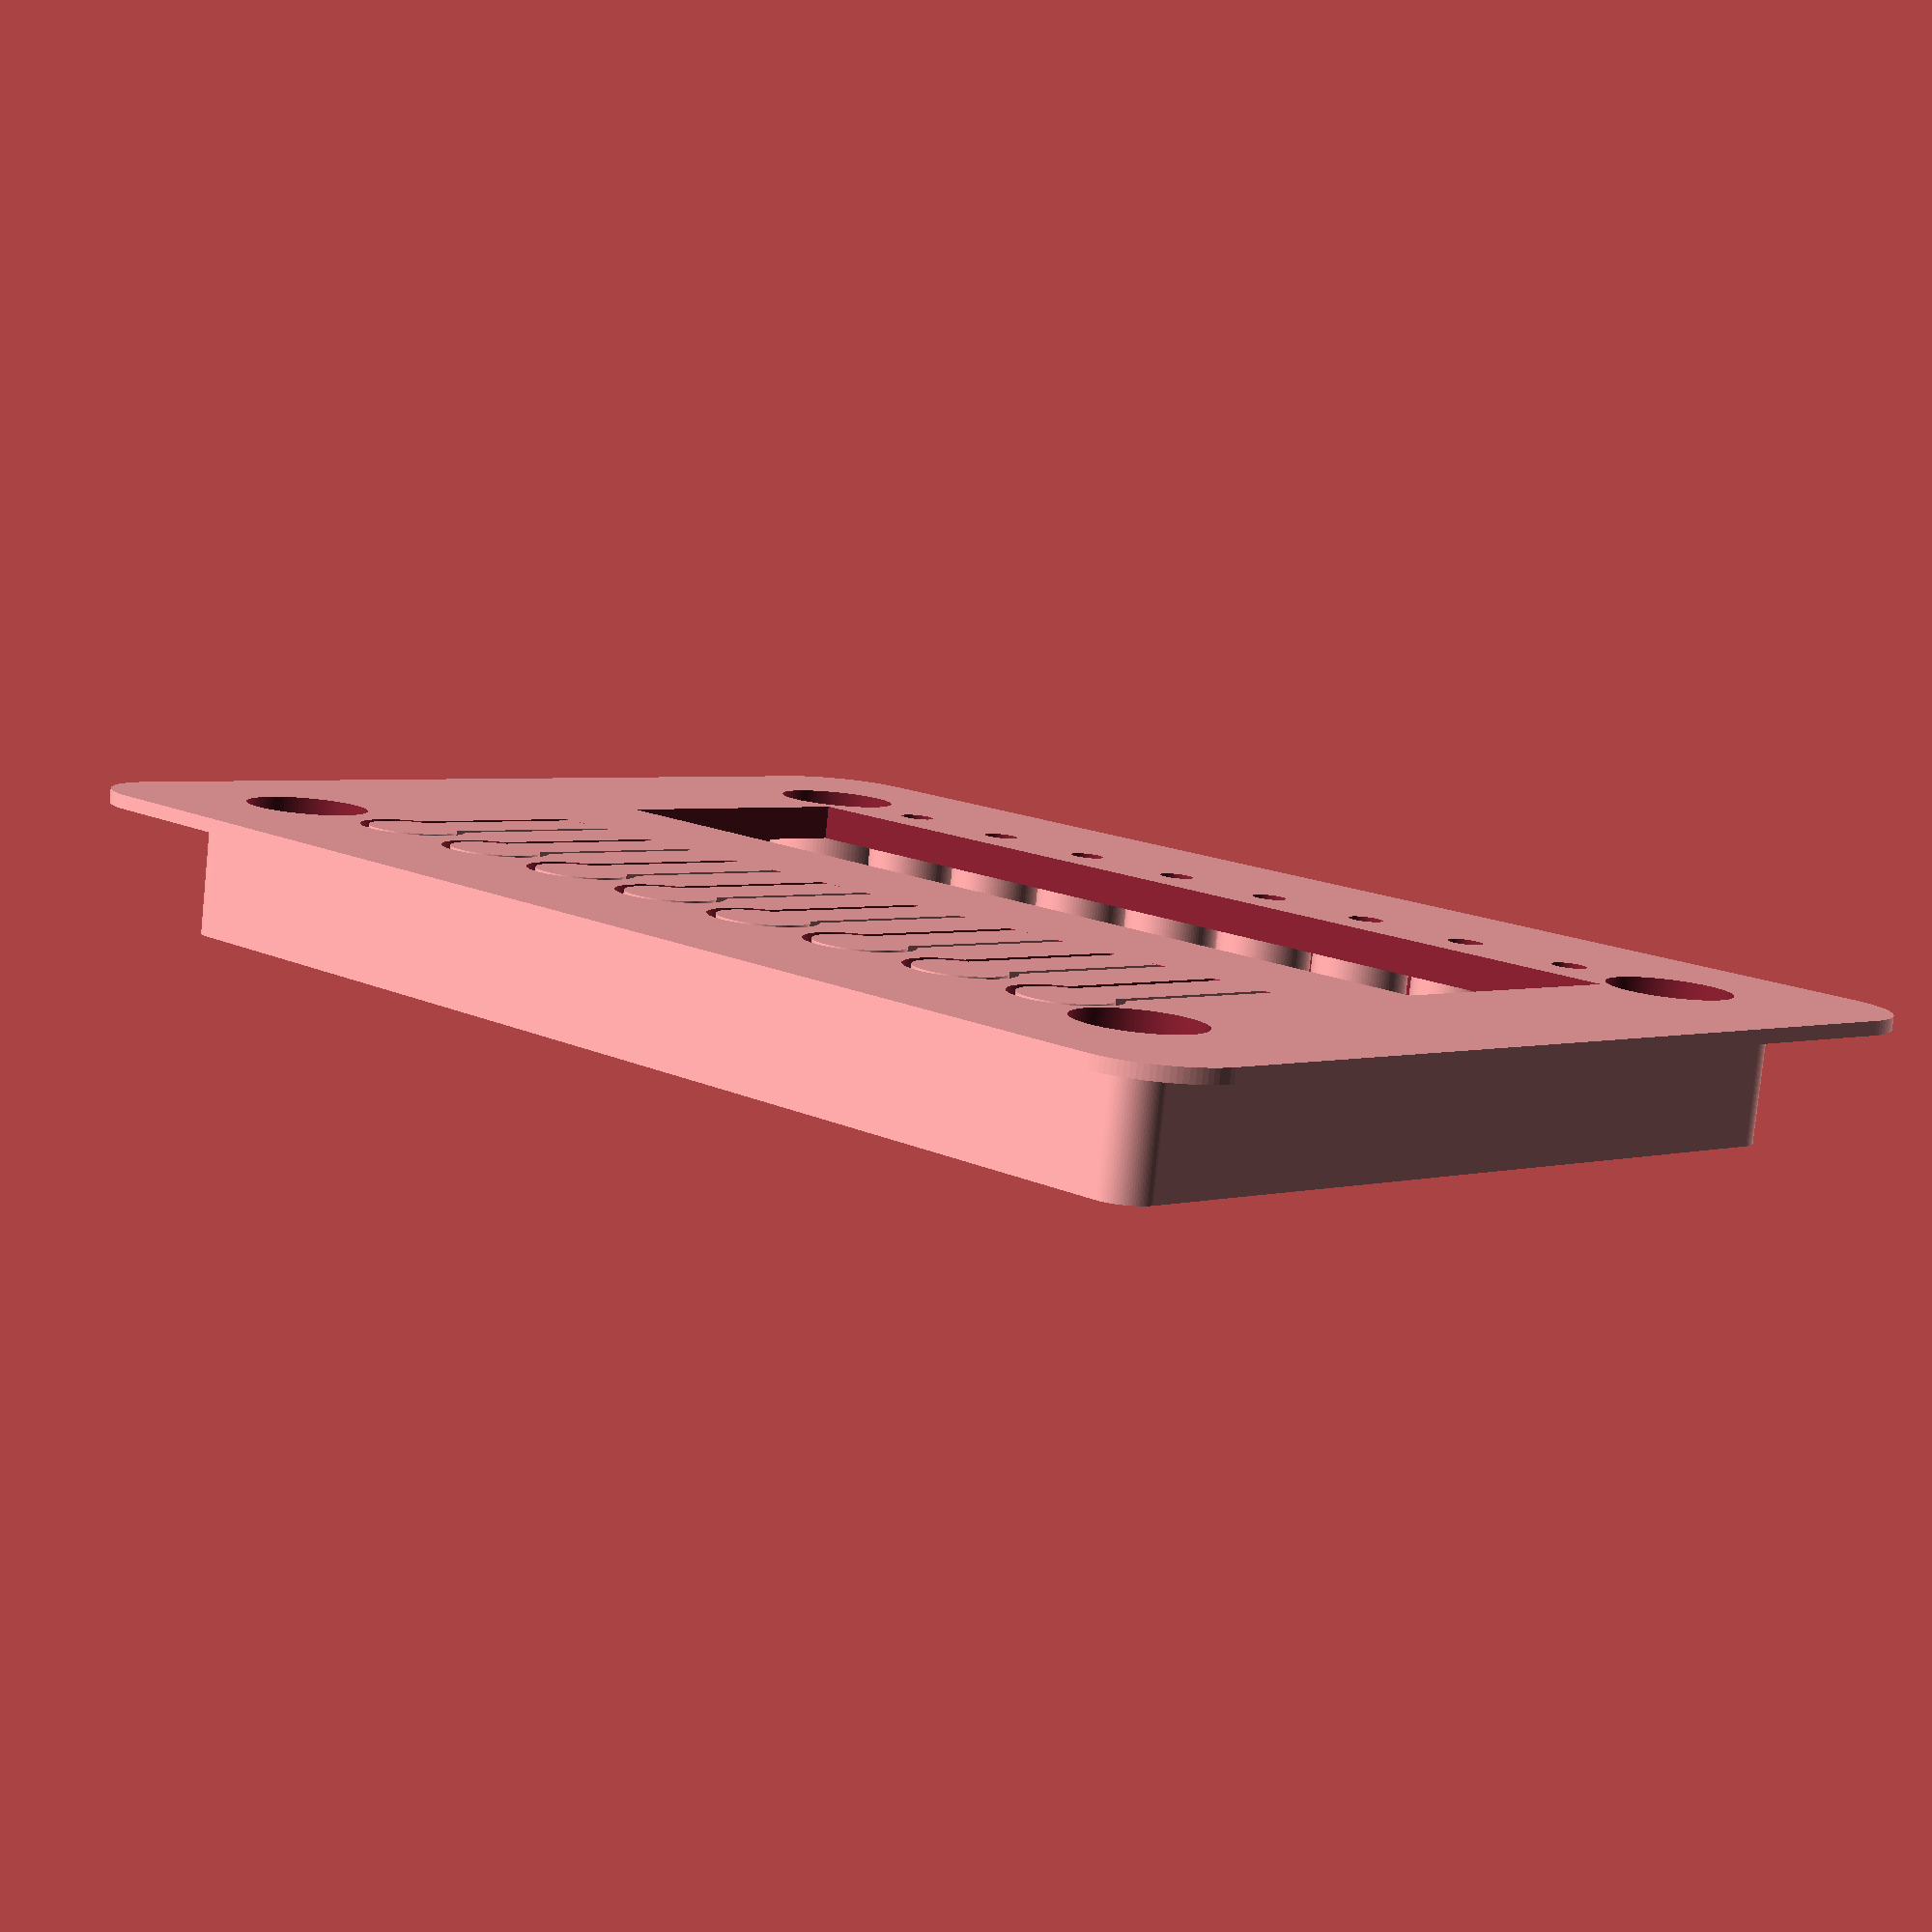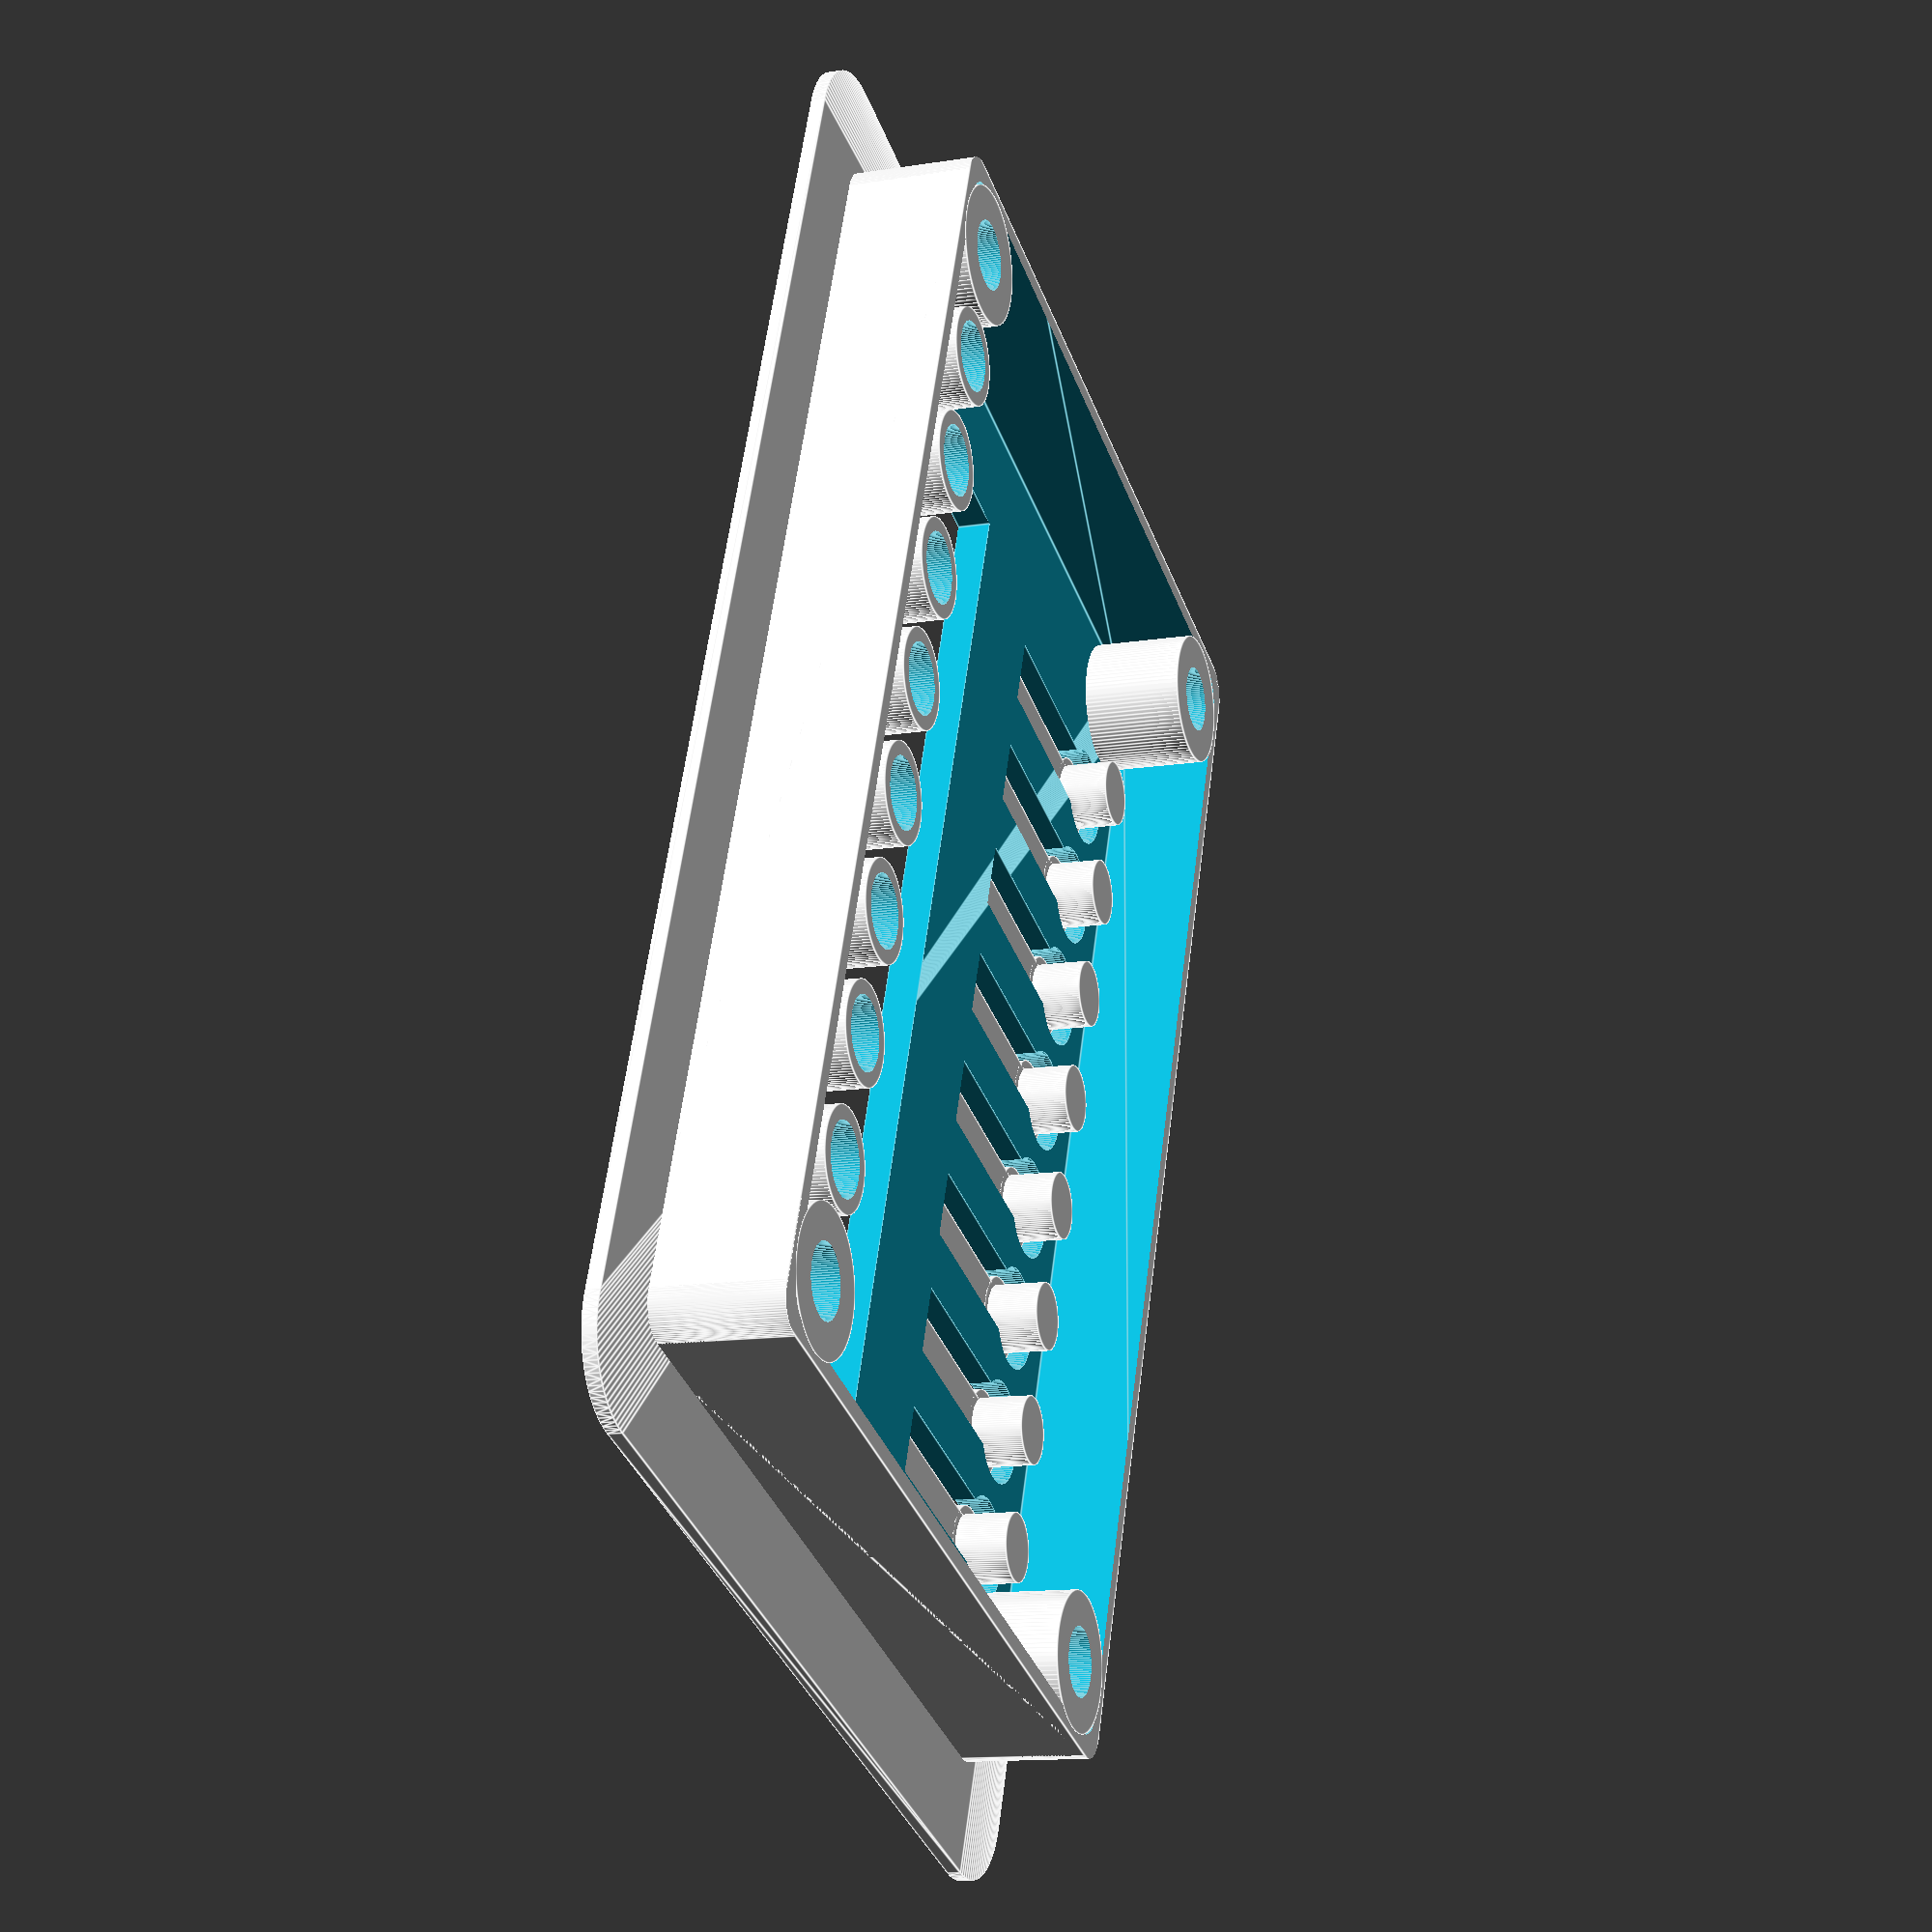
<openscad>
pared = 2;

placaX = 76;
placaY = 50;

marcoX = placaX + 1;
marcoY = placaY + 1; 

radio = 5;

altoPanel = 30;

module carcasa() {
    rotate([90,60,90]){
        difference() {
            union () {
                minkowski() {
                    rotate_extrude(angle=60, $fn= 100) {
                        square([marcoY, marcoX], center = false);
                    }
                    sphere(radio, $fn= 100);
                }   
                // Panel
                translate([30,0,-radio]) cube([marcoY + radio - 30, altoPanel, marcoX + 2*radio], center = false);
                translate([30,-radio,0]) cube([marcoY + radio - 30, radio, marcoX], center = false);
                rotate([90,0,90]) cylinder(r = radio, h = marcoY + radio, center = false, $fn= 100);
                translate([0,0,+marcoX]) rotate([90,0,90]) cylinder(r = radio, h = marcoY + radio, center = false, $fn= 100);
            }
            rotate_extrude(angle=60, $fn= 100) {
                square([marcoY, marcoX], center = false);
            }
            // Recorte panel
            translate([-2,2,2]) cube([marcoY + radio, altoPanel - 4, marcoX - 4], center = false);
        }
    } 
    
    minkowski() {
        cube([marcoX, marcoY, 10], center = false);
        cylinder(r = radio, $fn= 100);
    }    
}

module caja(){
    difference(){
        union() {
            difference() {
                carcasa();
                // Recortamos el hueco del marco
                cube([marcoX, marcoY, 20], center = false);
            }            
            translate([-0.5,0.5,-2 + 0.001]) cube([marcoX + 1, marcoY + 1, 2], center = false);
            // Tapon - exterior
            rotate([30,0,0]) translate([marcoX - 10,altoPanel / 2,-marcoY - radio]) cylinder(r = 8, h = 10, center = false, $fn = 100);
            // Roscas - exterior
            translate([4.5, 4.5, -4]) cylinder(r = 2.25, h = 6, center = false, $fn = 100);      
            translate([4.5, placaY - 4.5, -4]) cylinder(r = 2.25, h = 6, center = false, $fn = 100);    
            translate([placaX - 4.5, 4.5, -4]) cylinder(r = 2.25, h = 6, center = false, $fn = 100);      
            translate([placaX - 4.5,placaY - 4.5, -4]) cylinder(r = 2.25, h = 6, center = false, $fn = 100);                         
        }
        // Recorte del marco
        translate([0,10,-2 ]) cube([marcoX - 10, marcoY - 20, 2 + 0.002], center = false);
        // Tapon - interior
        rotate([30,0,0]) translate([marcoX - 10,altoPanel / 2, -marcoY - radio - 0.001]) cylinder(r = 6, h = 10 + 0.002, center = false, $fn = 100);
        // Conector - interior
        rotate([30,0,0]) translate([marcoX - 40,altoPanel / 2, -marcoY - radio - 0.001]) cylinder(d = 19, h = 10 + 0.002, center = false, $fn = 100);
        // Roscas - interior
        translate([4.5, 4.5, -5]) cylinder(r = 1.25, h = 8, center = false, $fn = 100);      
        translate([4.5,placaY - 4.5,-5]) cylinder(r = 1.25, h = 8, center = false, $fn = 100);    
        translate([placaX - 4.5,4.5,-5]) cylinder(r = 1.25, h = 8, center = false, $fn = 100);      
        translate([placaX - 4.5,placaY - 4.5,-5]) cylinder(r = 1.25, h = 8, center = false, $fn = 100);      
    }    
}

module tapon_cable(){
    difference(){
        union(){
            cylinder(r = 6, h = 10 + 2, center = false, $fn = 100);
            cylinder(r = 8, h = 2, center = false, $fn = 100);  
            translate([0,0,10 + 2]) cylinder(r1 = 6 + 0.2, r2 = 4 , h = 4, center = false, $fn = 100);               
        }   
        translate([0,0,-0.001]) cylinder(d= 4.2, h = 20, center = false, $fn = 100);
        cube([40,0.2,40], center = true);
    }
}

module tapa() {  
    union() {  
        intersection() {        
            difference() {
                translate ([2,2,0]) minkowski(){
                    cube([placaX - 4, placaY + 1 - 4, 8], center = false); 
                    cylinder(r = 2, h = 0.001, center = false, $fn = 100);
                }
                translate ([3,3,2]) minkowski(){
                    cube([placaX - 4 - 2, placaY + 1 - 4 - 2, 8], center = false); 
                    cylinder(r = 2, h = 0.001, center = false, $fn = 100);
                }
            } 
            cube([placaX, placaY + 1, 8], center = false); 
        }
         minkowski() {
            cube([marcoX, marcoY, 0.8], center = false);
            cylinder(r = radio, h = 0.001, $fn= 100);
        }
    }
}

module tapa_display() {
    difference() {
        translate([0,placaY,2 + 0.001]) rotate([180,0,0]) translate([0,0,0]) tapa();
        translate([8 - 0.5,placaY - 8 - 15 - 1,0]) cube([62,16,2 + 0.002], center = false);
    }
}

module boton_exterior() {
    cylinder(r = 3, h = 2 + 0.002, center = false, $fn = 100); 
    translate([-2,0,0]) cube([4, 10 + 3, 2 + 0.002], center = false);  
}

module boton_interior(caption = "") {
    cylinder(r = 3 - 0.5, h = 1, center = false, $fn = 100); 
    translate([-(4 - 1)/2,0,0]) cube([4 - 1, 10 + 3, 1], center = false); 
    translate([0,0,-3]) cylinder(r = 2, h = 3, center = false, $fn = 100); 
}

module tapa_display_con_botones() {
    difference() {
        tapa_display();
        for(i=[12.5:7.5:+12.5 + 52.5]) 
            translate([i,5,0]) boton_exterior();
    }
    for(i=[12.5:7.5:+12.5 + 52.5]) 
            translate([i,5 + 0.001, 1]) boton_interior();
}

module tapa_display_con_botones_y_tornillos() {
    difference() {
        union() {
            tapa_display_con_botones();
            translate([4.5,4.5 - 1,-6]) cylinder(r = 4, h = 8, center = false, $fn = 100);      
            translate([4.5,placaY - 4.5,-6]) cylinder(r = 4, h = 8, center = false, $fn = 100);    
            translate([placaX - 4.5,4.5 - 1,-6]) cylinder(r = 4, h = 8, center = false, $fn = 100);      
            translate([placaX - 4.5,placaY - 4.5,-6]) cylinder(r = 4, h = 8, center = false, $fn = 100);  

            for (i = [1:1:8]) translate([4.5 + 7.5 * i, placaY - 4.5,-6]) cylinder(r = 2.8, h = 8, center = false, $fn = 100);  
        }

        translate([4.5,4.5 - 1,-4]) cylinder(r = 3.5, h = 8, center = false, $fn = 100);      
        translate([4.5,placaY - 4.5,-4]) cylinder(r = 3.5, h = 8, center = false, $fn = 100);    
        translate([placaX - 4.5,4.5 - 1,-4]) cylinder(r = 3.5, h = 8, center = false, $fn = 100);      
        translate([placaX - 4.5,placaY - 4.5,-4]) cylinder(r = 3.5, h = 8, center = false, $fn = 100);  

        translate([4.5,4.5 - 1,-7]) cylinder(r = 2, h = 8, center = false, $fn = 100);      
        translate([4.5,placaY - 4.5,-7]) cylinder(r = 2, h = 8, center = false, $fn = 100);    
        translate([placaX - 4.5,4.5 - 1,-7]) cylinder(r = 2, h = 8, center = false, $fn = 100);      
        translate([placaX - 4.5,placaY - 4.5,-7]) cylinder(r = 2, h = 8, center = false, $fn = 100);  

        for (i = [1:1:8]) translate([4.5 + 7.5 * i, placaY - 4.5,-7 - 0.001]) cylinder(r = 2, h = 8, center = false, $fn = 100);  
        for (i = [1:1:8]) translate([4.5 + 7.5 * i, placaY - 4.5,-4 - 0.001]) cylinder(r = 1, h = 8, center = false, $fn = 100);  
    }
}

module tamponcillos(){
    difference(){
        cylinder(r = 3.3, h = 3, center = false, $fn = 100);
        translate([0,0,0.4]) cylinder(r = 2.3, h = 3, center = false, $fn = 100);
    }
}

 // caja();
// carcasa();
tapa_display_con_botones_y_tornillos();
// tapa();
// tapon_cable();
// tamponcillos();

</openscad>
<views>
elev=81.3 azim=45.7 roll=354.2 proj=p view=solid
elev=193.3 azim=248.8 roll=70.3 proj=p view=edges
</views>
